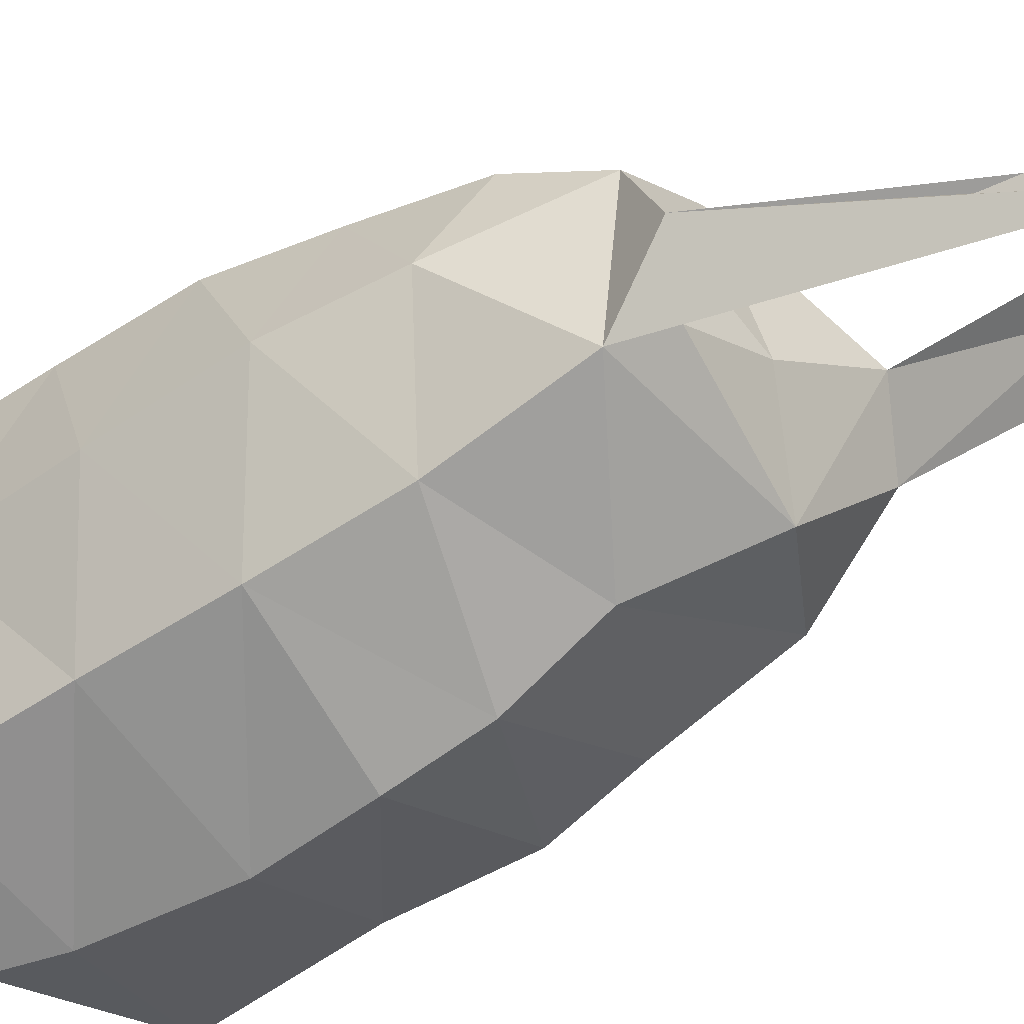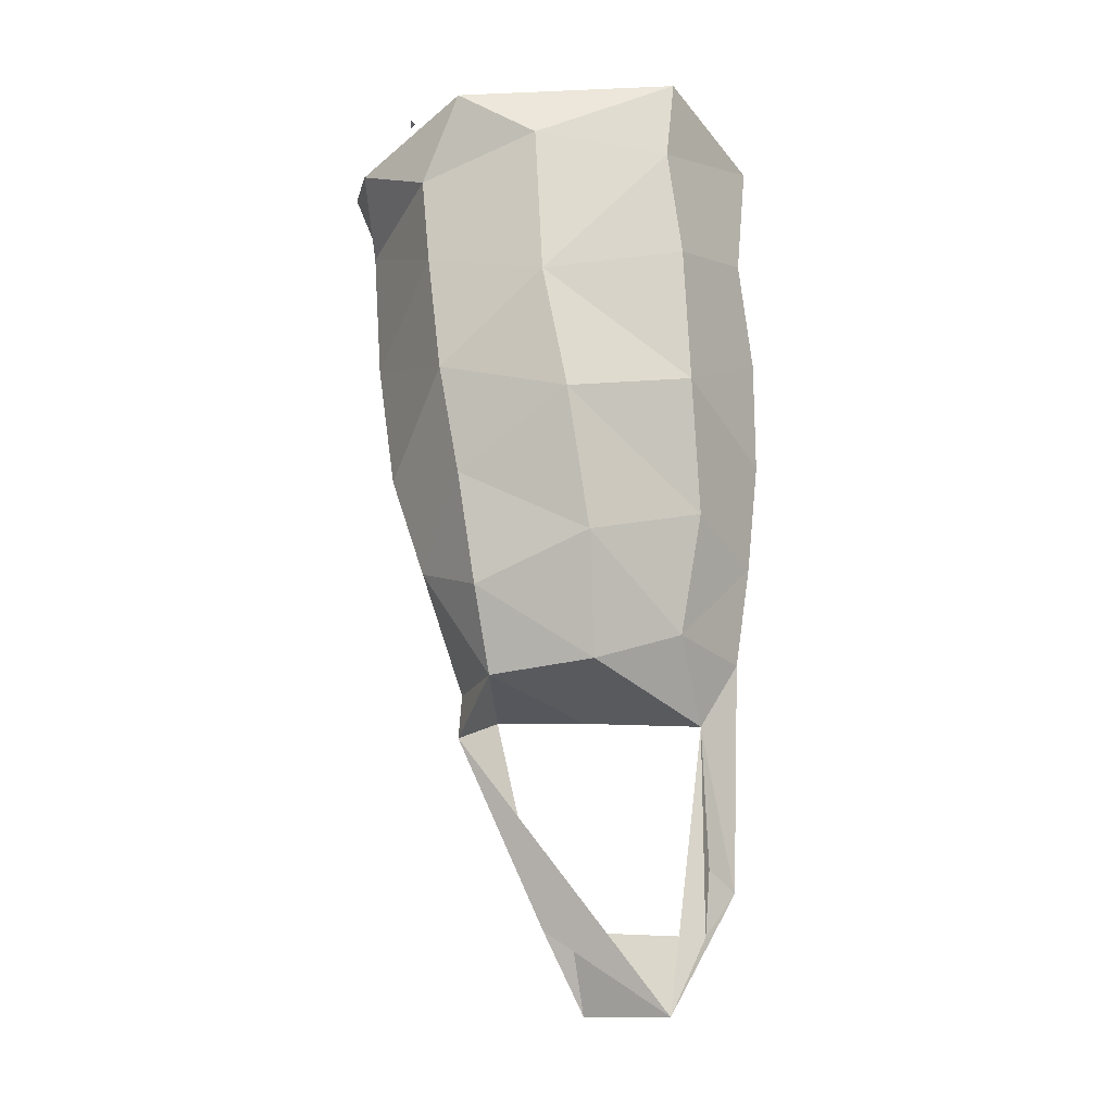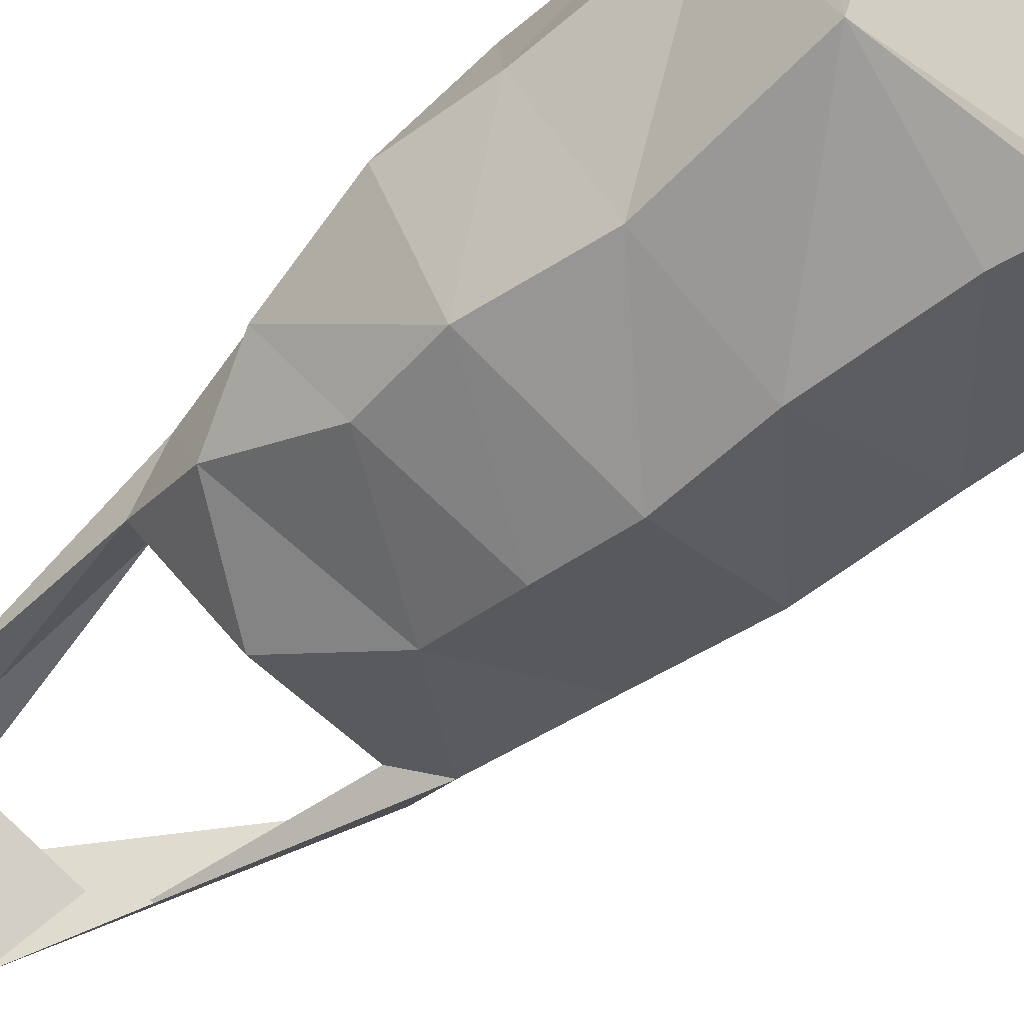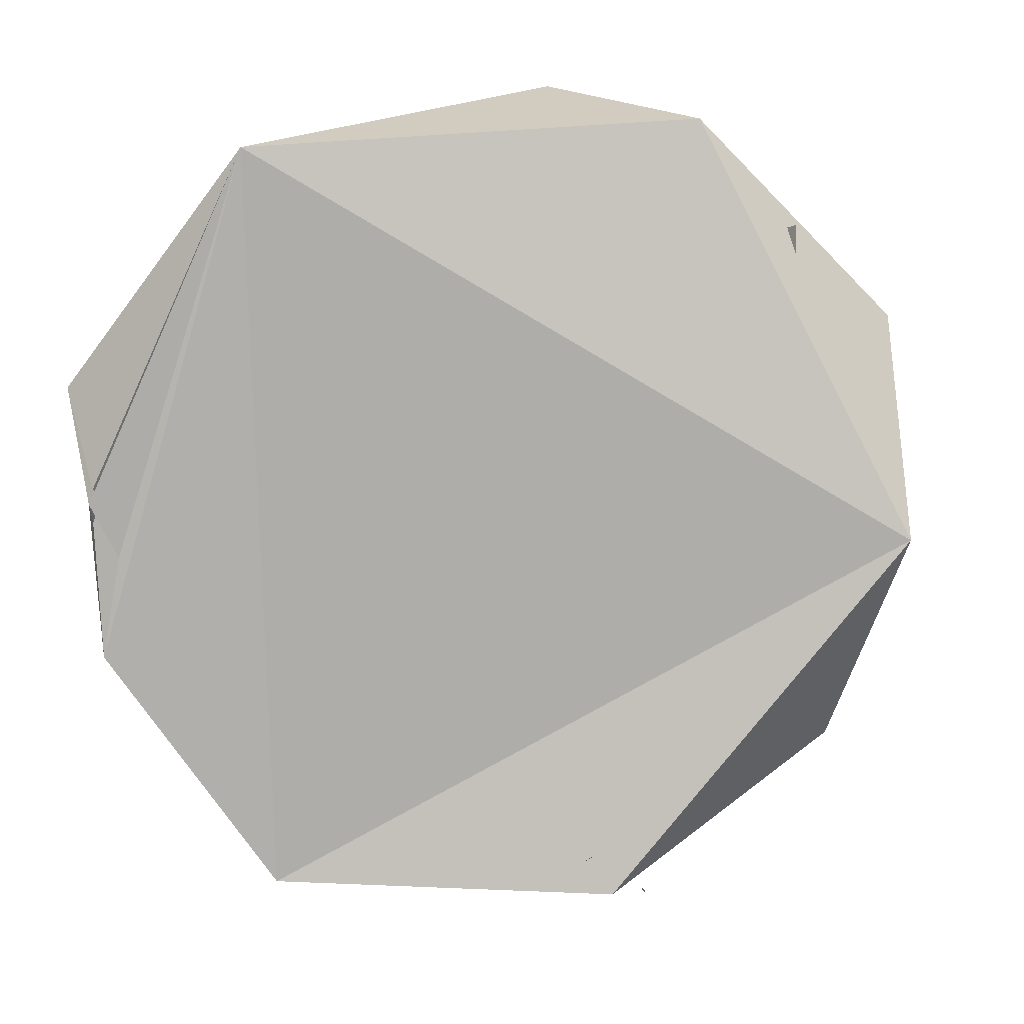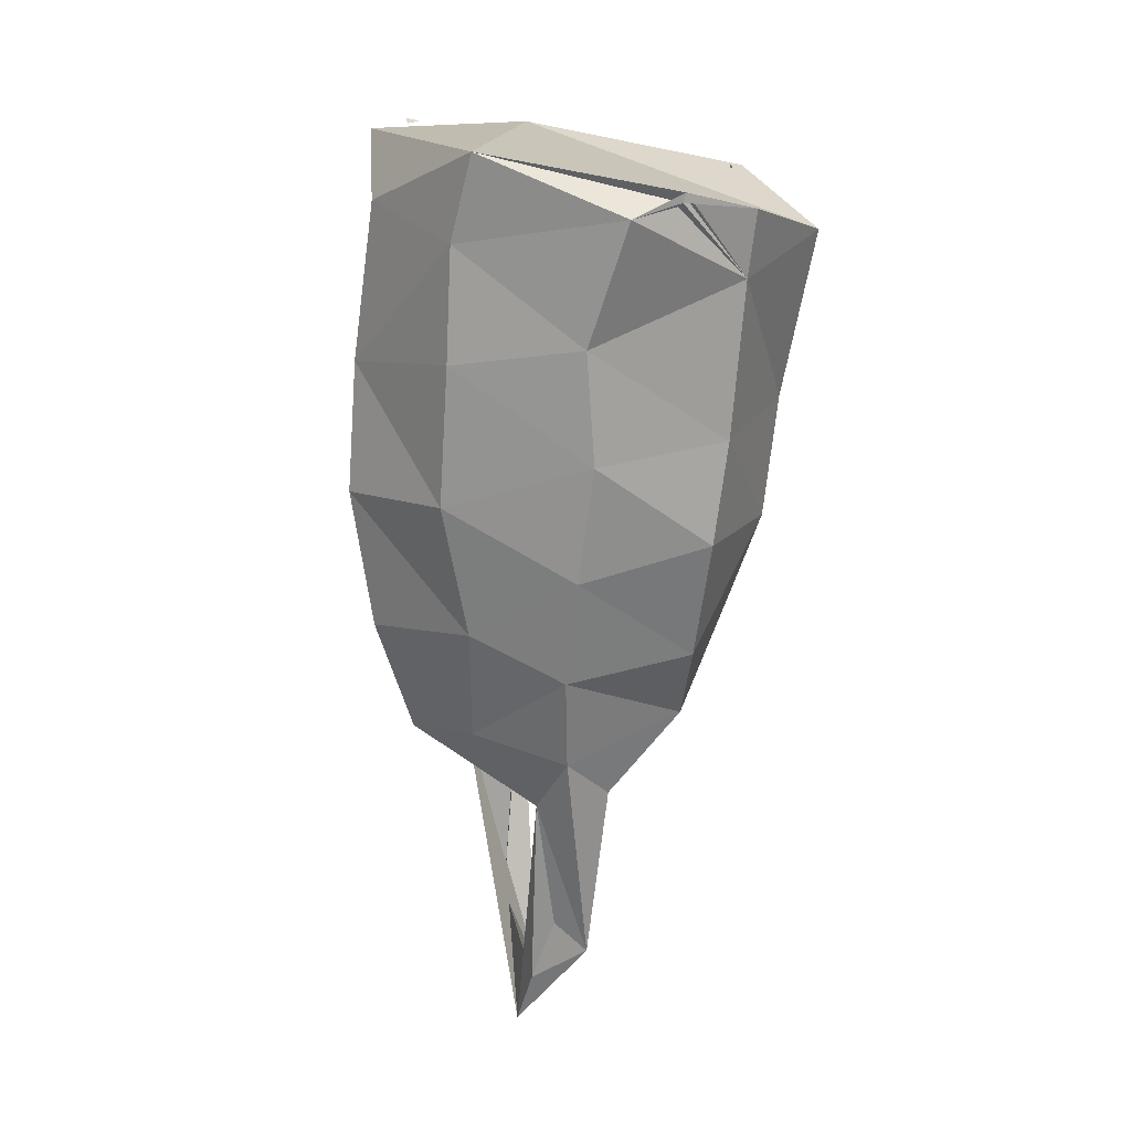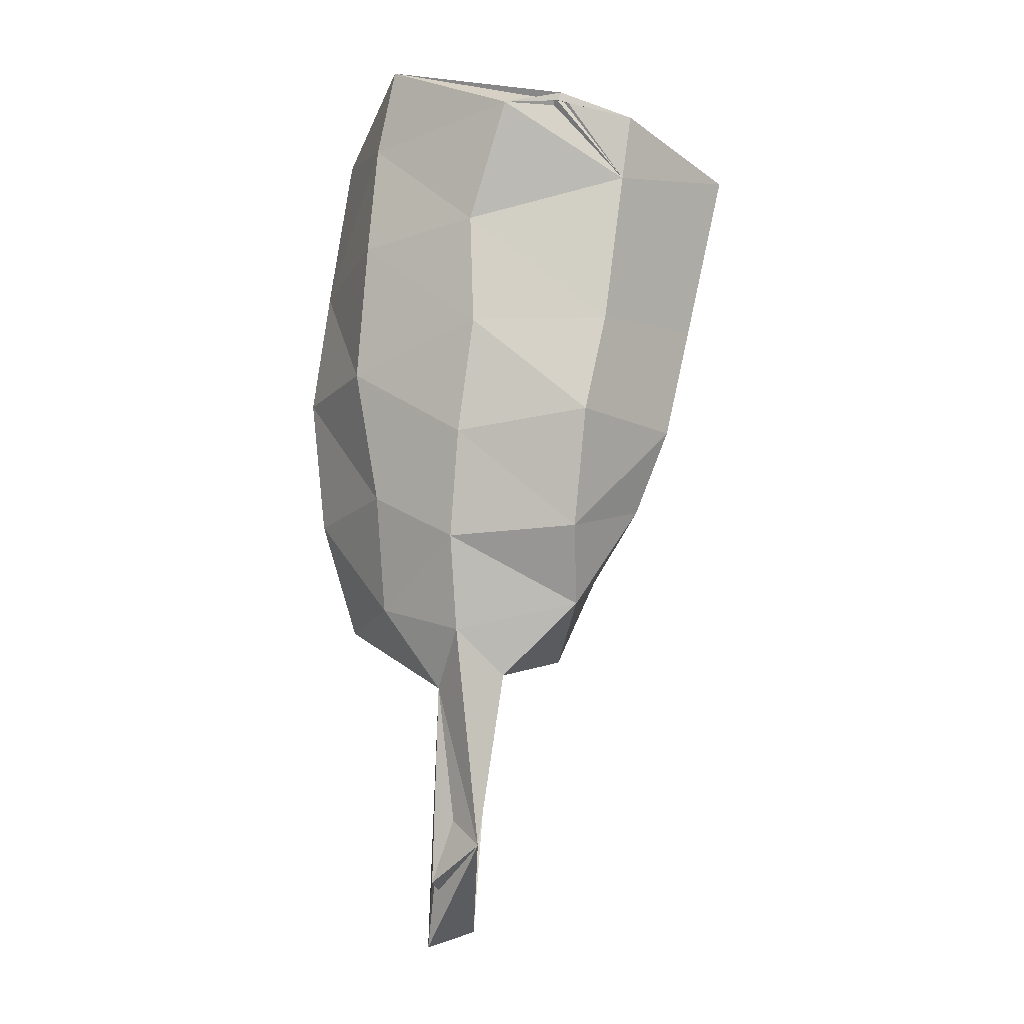
<metadata>
{"format":"obj","ext":"obj","renderer":"f3d","projection":"perspective","resolution":1024,"background":"white","views":[{"elev":-30.0,"azim":130.1,"up":"+Y"},{"elev":-12.3,"azim":175.2,"up":"+Z"},{"elev":-75.3,"azim":-44.2,"up":"+Y"},{"elev":-5.0,"azim":2.7,"up":"+Y"},{"elev":25.2,"azim":-113.6,"up":"+Z"},{"elev":-1.2,"azim":-95.4,"up":"+Z"}]}
</metadata>
<code>
o model
v -0.6489 0.498 -2.543
v -0.266 0.2294 -2.542
v -1.002 0.2635 -1.96
v -0.8214 0.4865 -2.176
v -0.06339 0.3282 -2.142
v 0.3523 0.3828 -1.231
v -0.9515 0.129 -1.099
v 0.3232 0.05793 -0.9768
v 0.15 0.1565 -1.128
v -0.8181 0.4534 -1.171
v -1.013 0.3746 -0.8575
v -0.2742 0.2421 -1.134
v -0.2582 0.8786 -0.9116
v -0.4534 -0.2145 -1.063
v 0.2232 0.7188 -0.9728
v -0.6904 0.7307 -0.7712
v -0.9593 -0.2481 -0.7299
v 0.3026 0.8479 -0.5638
v 0.5351 0.4604 -0.4438
v -0.1449 -0.4524 -0.6392
v -0.2205 1.048 -0.334
v -0.7836 0.7735 -0.1888
v -0.1036 -0.699 -0.2321
v 0.3847 0.8549 -0.02648
v -1.075 0.4088 -0.3809
v 0.6861 0.3213 0.05119
v -1.133 -0.218 -0.3276
v -0.7705 -0.5913 -0.2596
v 0.4276 -0.1974 -0.3843
v -0.7862 -0.7526 0.1598
v -0.1118 1.11 0.3357
v 0.5472 -0.3835 0.1819
v -1.213 -0.2635 0.2603
v -0.7323 0.8781 0.4559
v -1.131 0.374 0.149
v -0.03737 -0.8494 0.1606
v 0.7624 0.1599 0.6708
v 0.4764 0.837 0.4958
v -0.6588 -0.8912 0.7075
v -1.138 0.2978 0.7073
v 0.6195 -0.5218 0.7841
v -1.13 -0.3755 0.7296
v -0.01775 -0.974 0.6562
v 0.5333 0.7278 1.073
v -0.7064 0.8211 1.121
v -1.07 0.3078 1.235
v 0.798 0.02159 1.325
v -0.002061 1.019 0.9427
v -0.6565 -1.063 1.509
v -1.055 -0.4764 1.455
v 0.02478 0.8952 1.691
v -0.6426 0.7671 1.649
v 0.08543 -1.066 1.297
v 0.5664 0.6473 1.506
v 0.8591 0.3233 1.658
v -1.14 0.1367 1.816
v 0.7063 -0.6922 1.434
v 0.2613 -1.089 1.605
v 0.2518 -1.083 1.605
v 0.1119 -1.013 1.619
v 0.1321 -1.001 1.617
v 0.2496 -1.074 1.623
v 0.1258 -1.004 1.638
v 0.1791 -1.093 1.613
v -1.052 -0.5184 1.769
v 0.9045 -0.239 1.754
v 0.3984 0.7639 1.926
v -1.009 -0.2805 1.827
v -1.08 -0.1367 1.843
v 0.6075 0.5058 1.879
v 0.6292 0.436 1.88
v 0.6281 0.5086 1.902
v -1.074 -0.156 1.885
v -0.6912 0.679 2.058
f 60 61 63
f 60 63 61
f 62 58 59
f 62 59 58
f 71 72 70
f 71 70 72
f 1 3 2
f 5 4 1
f 2 4 5
f 6 1 2
f 3 4 2
f 6 5 1
f 8 6 2
f 2 5 8
f 1 4 10
f 3 1 10
f 4 3 7
f 7 10 4
f 8 5 9
f 6 9 5
f 10 11 3
f 3 11 7
f 9 12 14
f 9 15 12
f 13 10 12
f 6 15 9
f 10 14 12
f 7 14 10
f 9 14 8
f 8 15 6
f 13 16 10
f 13 12 15
f 16 11 10
f 14 7 17
f 17 7 11
f 14 20 8
f 17 20 14
f 13 15 18
f 19 15 8
f 20 29 8
f 19 18 15
f 8 29 19
f 18 21 13
f 25 11 16
f 13 21 16
f 11 25 17
f 22 16 21
f 20 17 28
f 27 17 25
f 27 28 17
f 28 23 20
f 24 18 19
f 22 25 16
f 23 29 20
f 29 26 19
f 21 18 24
f 25 35 27
f 19 26 24
f 28 27 30
f 22 21 31
f 23 32 29
f 22 35 25
f 31 21 24
f 36 32 23
f 36 23 30
f 30 23 28
f 35 33 27
f 33 30 27
f 31 34 22
f 22 34 35
f 29 32 26
f 36 43 32
f 26 38 24
f 24 38 31
f 39 36 30
f 32 37 26
f 39 43 36
f 37 38 26
f 43 41 32
f 32 41 37
f 35 40 33
f 35 34 40
f 33 42 30
f 30 42 39
f 31 38 48
f 33 40 42
f 48 34 31
f 48 45 34
f 37 44 38
f 34 45 40
f 44 48 38
f 41 47 37
f 37 47 44
f 40 46 42
f 39 49 43
f 43 53 41
f 45 46 40
f 50 39 42
f 50 49 39
f 42 46 50
f 57 41 53
f 54 44 47
f 53 43 49
f 44 51 48
f 57 47 41
f 44 54 51
f 45 52 46
f 48 52 45
f 48 51 52
f 64 57 53
f 55 47 57
f 49 64 53
f 47 55 54
f 57 66 55
f 46 56 50
f 49 50 65
f 52 56 46
f 55 67 54
f 54 67 51
f 55 66 67
f 64 66 57
f 65 69 68
f 68 69 50
f 65 73 69
f 52 51 74
f 50 56 68
f 50 73 65
f 52 74 56
f 73 50 74
f 50 69 74
f 68 56 73
f 74 69 56
f 69 73 56
f 68 74 65
f 74 51 67
f 68 73 74
f 74 49 65
f 74 67 66
f 49 66 64
f 74 66 49

</code>
